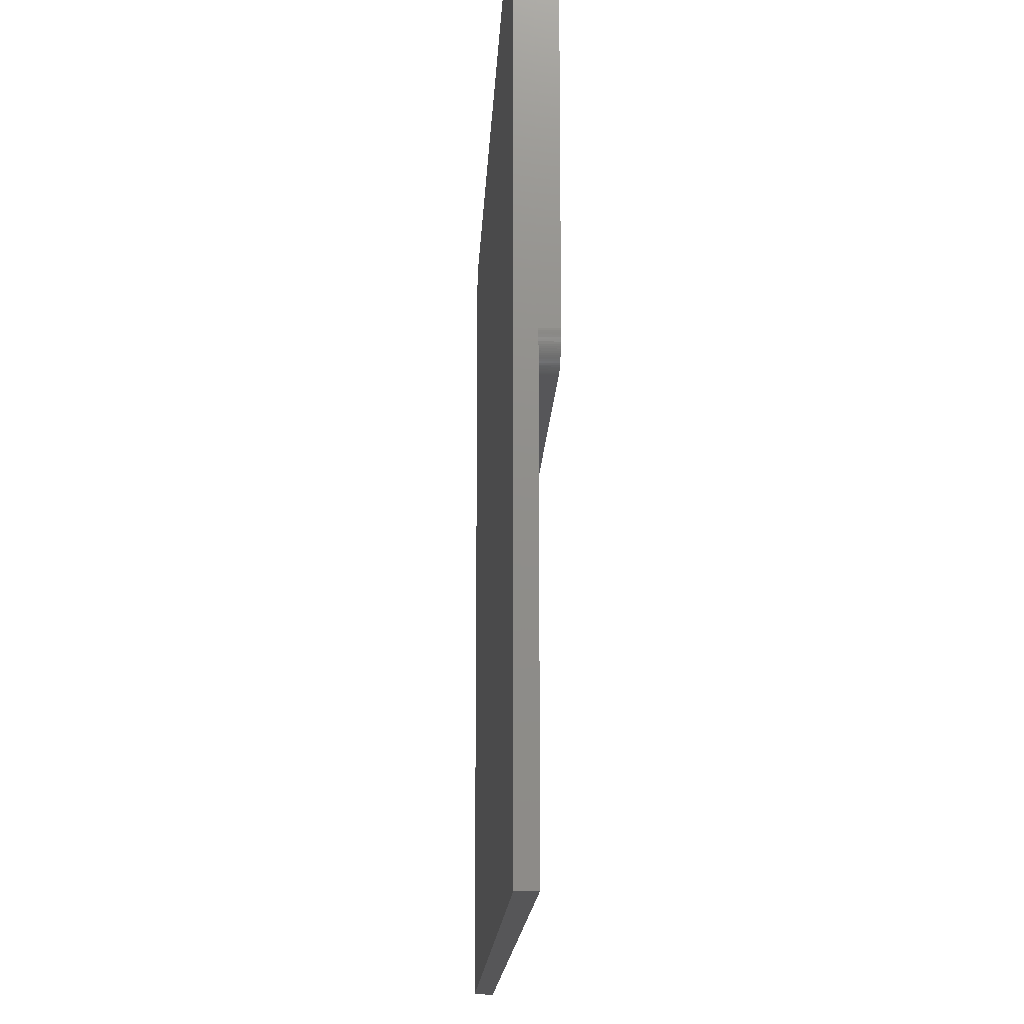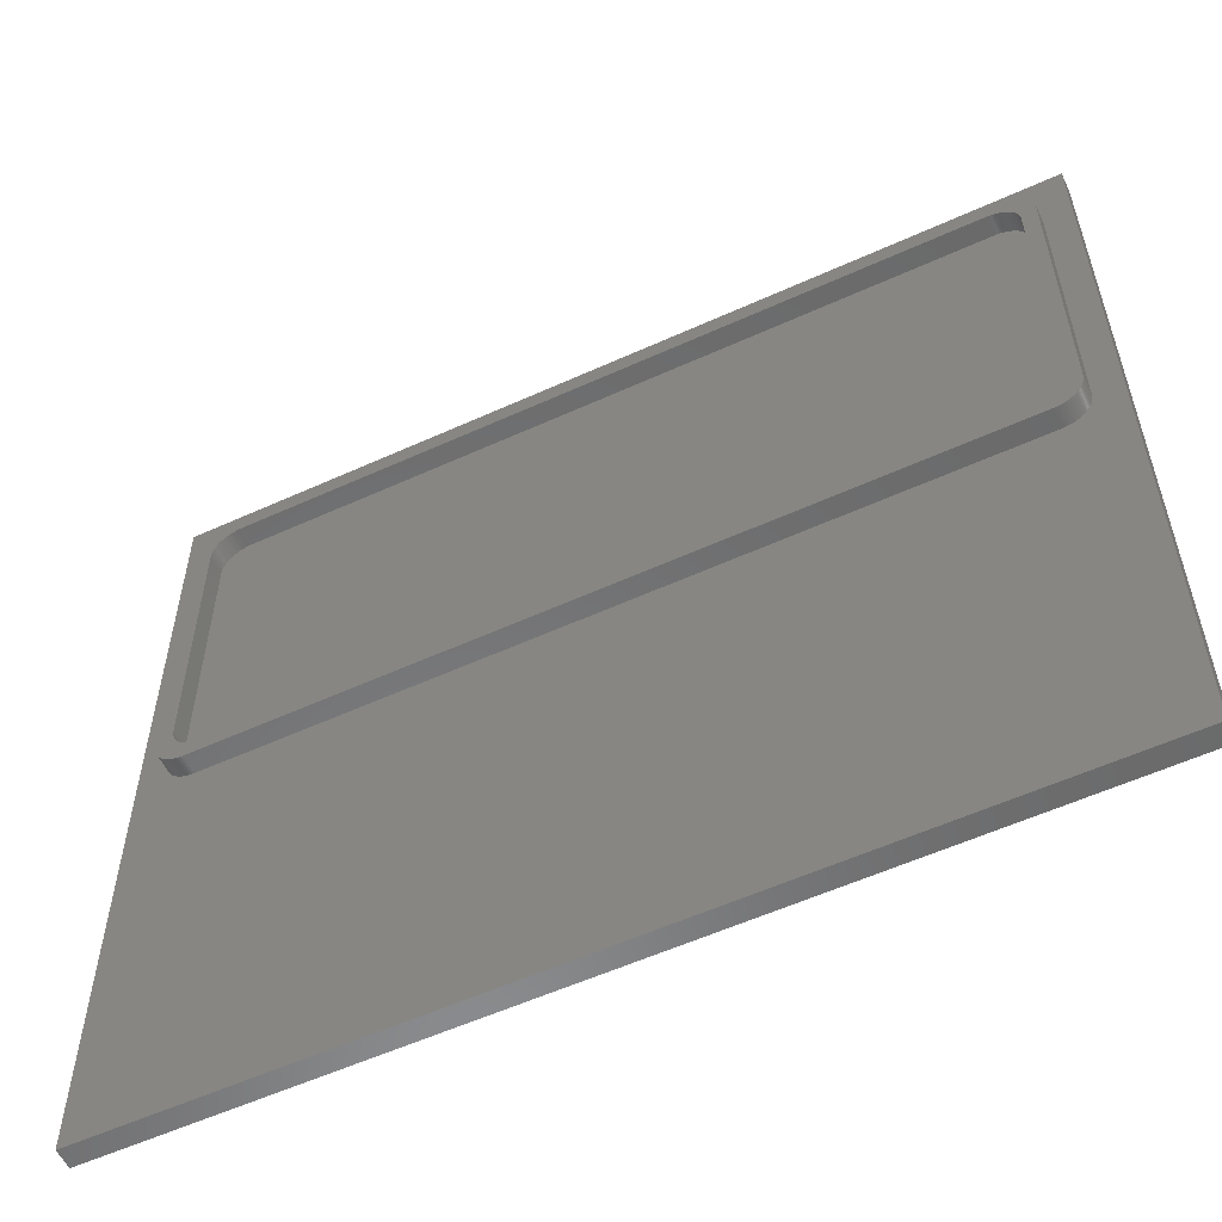
<metadata>
{"format":"stl","ext":"stl","renderer":"f3d","projection":"perspective","resolution":1024,"background":"white","views":[{"elev":-16.0,"azim":87.3,"up":"+Y"},{"elev":-56.7,"azim":-154.6,"up":"+Y"}]}
</metadata>
<code>
# stl→obj: 424 verts, 844 faces
v 86.91 77.75 85
v 86.85 77.93 83
v 86.85 77.93 85
v 86.91 77.75 83
v 5.073 79.85 83
v 4.896 79.79 85
v 5.073 79.85 85
v 4.896 79.79 83
v 84.19 79.99 83
v 84 80 85
v 84.19 79.99 85
v 84 80 83
v 3.006 45.81 83
v 3 46 85
v 3 46 83
v 3.006 45.81 85
v 6 80 85
v 6 80 83
v 85.91 79.31 83
v 85.76 79.43 85
v 85.91 79.31 85
v 85.76 79.43 83
v 86.99 45.81 85
v 87 46 83
v 87 46 85
v 86.99 45.81 83
v 3.006 77.19 83
v 3.024 77.38 85
v 3.024 77.38 83
v 3.006 77.19 85
v 85.91 43.69 83
v 86.05 43.81 85
v 85.91 43.69 85
v 86.05 43.81 83
v 86.95 45.44 85
v 86.98 45.62 83
v 86.98 45.62 85
v 86.95 45.44 83
v 4.723 79.71 83
v 4.555 79.63 85
v 4.723 79.71 85
v 4.555 79.63 83
v 5.812 79.99 83
v 5.624 79.98 85
v 5.812 79.99 85
v 5.624 79.98 83
v 5.254 79.91 83
v 5.254 79.91 85
v 85.45 79.63 83
v 85.28 79.71 85
v 85.45 79.63 85
v 85.28 79.71 83
v 85.61 79.53 83
v 85.61 79.53 85
v 86.63 78.45 85
v 86.53 78.61 83
v 86.53 78.61 85
v 86.63 78.45 83
v 86.71 78.28 85
v 86.71 78.28 83
v 86.95 77.56 85
v 86.95 77.56 83
v 86.98 77.38 85
v 86.98 77.38 83
v 87 77 83
v 87 77 85
v 84.38 43.02 83
v 84.56 43.05 85
v 84.38 43.02 85
v 84.56 43.05 83
v 3.053 77.56 83
v 3.094 77.75 85
v 3.094 77.75 83
v 3.053 77.56 85
v 5.438 79.95 85
v 5.438 79.95 83
v 84.75 79.91 83
v 84.56 79.95 85
v 84.75 79.91 85
v 84.56 79.95 83
v 84.38 79.98 83
v 84.38 79.98 85
v 86.19 79.05 85
v 86.05 79.19 83
v 86.05 79.19 85
v 86.19 79.05 83
v 86.43 78.76 85
v 86.31 78.91 83
v 86.31 78.91 85
v 86.43 78.76 83
v 86.79 78.1 85
v 86.79 78.1 83
v 86.99 77.19 83
v 86.99 77.19 85
v 85.1 43.21 83
v 85.28 43.29 85
v 85.1 43.21 85
v 85.28 43.29 83
v 85.61 43.47 83
v 85.76 43.57 85
v 85.61 43.47 85
v 85.76 43.57 83
v 86.19 43.95 85
v 86.31 44.09 83
v 86.31 44.09 85
v 86.19 43.95 83
v 86.43 44.24 83
v 86.43 44.24 85
v 86.85 45.07 85
v 86.91 45.25 83
v 86.91 45.25 85
v 86.85 45.07 83
v 86.63 44.55 85
v 86.71 44.72 83
v 86.71 44.72 85
v 86.63 44.55 83
v 86.53 44.39 83
v 86.53 44.39 85
v 4.896 43.21 83
v 5.073 43.15 85
v 4.896 43.21 85
v 5.073 43.15 83
v 84.93 43.15 83
v 84.93 43.15 85
v 6 43 83
v 84 43 85
v 6 43 85
v 84 43 83
v 84.19 43.01 85
v 84.19 43.01 83
v 3.024 45.62 83
v 3.024 45.62 85
v 3 77 85
v 3 77 83
v 85.21 46.22 83
v 85.5 47.5 83
v 85.5 75.5 83
v 85.13 46.05 83
v 85.49 75.69 83
v 85.48 75.88 83
v 85.03 45.89 83
v 85.45 76.06 83
v 86.79 44.9 83
v 85.41 76.25 83
v 84.93 45.74 83
v 85.35 76.43 83
v 85.29 76.6 83
v 84.81 45.59 83
v 85.21 76.78 83
v 84.69 45.45 83
v 85.13 76.95 83
v 84.55 45.31 83
v 85.03 77.11 83
v 84.41 45.19 83
v 85.49 47.31 83
v 85.48 47.12 83
v 85.45 46.94 83
v 85.45 43.37 83
v 85.41 46.75 83
v 85.35 46.57 83
v 85.29 46.4 83
v 84.26 45.07 83
v 84.11 44.97 83
v 84.75 43.09 83
v 83.95 44.87 83
v 83.78 44.79 83
v 83.6 44.71 83
v 83.43 44.65 83
v 83.25 44.59 83
v 83.06 44.55 83
v 82.88 44.52 83
v 82.69 44.51 83
v 82.5 44.5 83
v 7.5 44.5 83
v 7.312 44.51 83
v 7.124 44.52 83
v 6.938 44.55 83
v 6.754 44.59 83
v 6.573 44.65 83
v 6.396 44.71 83
v 6.223 44.79 83
v 5.812 43.01 83
v 5.624 43.02 83
v 6.055 44.87 83
v 5.438 43.05 83
v 5.254 43.09 83
v 5.893 44.97 83
v 5.737 45.07 83
v 4.723 43.29 83
v 4.555 43.37 83
v 5.588 45.19 83
v 4.393 43.47 83
v 4.237 43.57 83
v 5.446 45.31 83
v 4.088 43.69 83
v 3.946 43.81 83
v 5.313 45.45 83
v 3.813 43.95 83
v 3.688 44.09 83
v 3.573 44.24 83
v 5.188 45.59 83
v 3.467 44.39 83
v 3.371 44.55 83
v 5.073 45.74 83
v 3.286 44.72 83
v 3.211 44.9 83
v 4.967 45.89 83
v 84.93 77.26 83
v 84.81 77.41 83
v 84.69 77.55 83
v 84.55 77.69 83
v 84.41 77.81 83
v 84.26 77.93 83
v 85.1 79.79 83
v 84.11 78.03 83
v 84.93 79.85 83
v 83.95 78.13 83
v 83.78 78.21 83
v 83.6 78.29 83
v 83.43 78.35 83
v 83.25 78.41 83
v 83.06 78.45 83
v 82.88 78.48 83
v 82.69 78.49 83
v 82.5 78.5 83
v 7.5 78.5 83
v 7.312 78.49 83
v 7.124 78.48 83
v 6.938 78.45 83
v 6.754 78.41 83
v 6.573 78.35 83
v 6.396 78.29 83
v 6.223 78.21 83
v 6.055 78.13 83
v 5.893 78.03 83
v 5.737 77.93 83
v 5.588 77.81 83
v 4.237 79.43 83
v 5.446 77.69 83
v 3.946 79.19 83
v 5.313 77.55 83
v 3.573 78.76 83
v 5.188 77.41 83
v 3.371 78.45 83
v 5.073 77.26 83
v 3.211 78.1 83
v 4.967 77.11 83
v 4.871 76.95 83
v 4.786 76.78 83
v 4.711 76.6 83
v 4.647 76.43 83
v 4.594 76.25 83
v 4.553 76.06 83
v 4.524 75.88 83
v 4.506 75.69 83
v 4.5 75.5 83
v 4.393 79.53 83
v 4.5 47.5 83
v 3.147 45.07 83
v 3.094 45.25 83
v 4.871 46.05 83
v 3.053 45.44 83
v 4.088 79.31 83
v 4.786 46.22 83
v 3.813 79.05 83
v 3.688 78.91 83
v 4.711 46.4 83
v 3.467 78.61 83
v 4.647 46.57 83
v 4.594 46.75 83
v 3.286 78.28 83
v 4.553 46.94 83
v 4.524 47.12 83
v 3.147 77.93 83
v 4.506 47.31 83
v 3.467 78.61 85
v 3.371 78.45 85
v 3.147 77.93 85
v 84.93 79.85 85
v 85.1 79.79 85
v 85.45 43.37 85
v 86.79 44.9 85
v 5.438 43.05 85
v 5.254 43.09 85
v 84.75 43.09 85
v 5.624 43.02 85
v 5.812 43.01 85
v 3.094 45.25 85
v 3.147 45.07 85
v 3.053 45.44 85
v 3.573 78.76 85
v 4.393 79.53 85
v 4.088 79.31 85
v 4.237 79.43 85
v 3.813 79.05 85
v 3.946 79.19 85
v 4.723 43.29 85
v 3.286 78.28 85
v 3.211 78.1 85
v 3.688 78.91 85
v 4.088 43.69 85
v 3.946 43.81 85
v 3.211 44.9 85
v 3.286 44.72 85
v 3.371 44.55 85
v 4.237 43.57 85
v 4.555 43.37 85
v 3.467 44.39 85
v 3.573 44.24 85
v 3.688 44.09 85
v 3.813 43.95 85
v 4.393 43.47 85
v 7.5 44.5 85
v 82.5 44.5 85
v 4.5 47.5 85
v 4.5 75.5 85
v 82.69 44.51 85
v 82.5 78.5 85
v 7.5 78.5 85
v 84.69 45.45 85
v 84.55 45.31 85
v 83.78 78.21 85
v 83.6 78.29 85
v 85.5 75.5 85
v 85.5 47.5 85
v 82.69 78.49 85
v 6.396 44.71 85
v 6.573 44.65 85
v 4.506 75.69 85
v 4.524 75.88 85
v 6.396 78.29 85
v 6.223 78.21 85
v 7.312 44.51 85
v 85.21 46.22 85
v 85.13 46.05 85
v 84.81 45.59 85
v 83.06 44.55 85
v 83.25 44.59 85
v 83.43 44.65 85
v 83.78 44.79 85
v 83.95 44.87 85
v 84.26 45.07 85
v 84.41 45.19 85
v 85.49 75.69 85
v 84.93 77.26 85
v 85.03 77.11 85
v 85.35 76.43 85
v 85.41 76.25 85
v 83.25 78.41 85
v 83.06 78.45 85
v 83.43 78.35 85
v 4.967 45.89 85
v 4.871 46.05 85
v 6.938 44.55 85
v 7.124 44.52 85
v 5.737 45.07 85
v 5.893 44.97 85
v 6.223 44.79 85
v 6.055 44.87 85
v 6.938 78.45 85
v 6.754 78.41 85
v 4.553 46.94 85
v 4.524 47.12 85
v 82.88 44.52 85
v 83.6 44.71 85
v 84.11 44.97 85
v 85.49 47.31 85
v 85.48 47.12 85
v 85.29 46.4 85
v 84.55 77.69 85
v 84.41 77.81 85
v 85.45 76.06 85
v 85.48 75.88 85
v 82.88 78.48 85
v 5.313 45.45 85
v 5.188 45.59 85
v 6.754 44.59 85
v 5.446 45.31 85
v 5.588 45.19 85
v 5.737 77.93 85
v 5.588 77.81 85
v 5.893 78.03 85
v 4.506 47.31 85
v 4.594 46.75 85
v 4.647 46.57 85
v 4.786 46.22 85
v 85.45 46.94 85
v 85.41 46.75 85
v 85.35 46.57 85
v 85.03 45.89 85
v 84.26 77.93 85
v 84.11 78.03 85
v 84.69 77.55 85
v 84.81 77.41 85
v 83.95 78.13 85
v 85.13 76.95 85
v 85.21 76.78 85
v 85.29 76.6 85
v 5.073 45.74 85
v 7.124 78.48 85
v 4.594 76.25 85
v 4.647 76.43 85
v 4.553 76.06 85
v 4.786 76.78 85
v 4.871 76.95 85
v 5.446 77.69 85
v 5.188 77.41 85
v 5.313 77.55 85
v 5.073 77.26 85
v 84.93 45.74 85
v 7.312 78.49 85
v 4.711 76.6 85
v 4.967 77.11 85
v 6.055 78.13 85
v 4.711 46.4 85
v 6.573 78.35 85
v 0.25 0.25 85
v 0.25 84.75 87
v 0.25 84.75 85
v 0.25 0.25 87
v 89.75 0.25 87
v 89.75 84.75 87
v 89.75 84.75 85
v 89.75 0.25 85
f 1 2 3
f 2 1 4
f 5 6 7
f 6 5 8
f 9 10 11
f 10 9 12
f 13 14 15
f 14 13 16
f 12 17 10
f 17 12 18
f 19 20 21
f 20 19 22
f 23 24 25
f 24 23 26
f 27 28 29
f 28 27 30
f 31 32 33
f 32 31 34
f 35 36 37
f 36 35 38
f 39 40 41
f 40 39 42
f 43 44 45
f 44 43 46
f 18 45 17
f 45 18 43
f 47 7 48
f 7 47 5
f 49 50 51
f 50 49 52
f 53 51 54
f 51 53 49
f 55 56 57
f 56 55 58
f 59 58 55
f 58 59 60
f 61 4 1
f 4 61 62
f 63 62 61
f 62 63 64
f 25 65 66
f 65 25 24
f 67 68 69
f 68 67 70
f 71 72 73
f 72 71 74
f 46 75 44
f 75 46 76
f 77 78 79
f 78 77 80
f 81 11 82
f 11 81 9
f 83 84 85
f 84 83 86
f 87 88 89
f 88 87 90
f 84 21 85
f 21 84 19
f 57 90 87
f 90 57 56
f 91 60 59
f 60 91 92
f 66 93 94
f 93 66 65
f 94 64 63
f 64 94 93
f 95 96 97
f 96 95 98
f 99 100 101
f 100 99 102
f 103 104 105
f 104 103 106
f 105 107 108
f 107 105 104
f 37 26 23
f 26 37 36
f 109 110 111
f 110 109 112
f 113 114 115
f 114 113 116
f 108 117 118
f 117 108 107
f 119 120 121
f 120 119 122
f 123 97 124
f 97 123 95
f 125 126 127
f 126 125 128
f 128 129 126
f 129 128 130
f 8 41 6
f 41 8 39
f 131 16 13
f 16 131 132
f 15 133 134
f 133 15 14
f 135 24 26
f 24 136 65
f 135 26 36
f 137 65 136
f 138 36 38
f 139 65 137
f 138 38 110
f 140 65 139
f 141 110 112
f 142 65 140
f 141 112 143
f 144 65 142
f 145 143 114
f 146 65 144
f 145 114 116
f 147 65 146
f 148 116 117
f 149 65 147
f 148 117 107
f 65 149 93
f 150 107 104
f 93 149 64
f 150 104 106
f 151 64 149
f 150 106 34
f 64 151 62
f 152 34 31
f 62 151 4
f 152 31 102
f 153 4 151
f 154 102 99
f 4 153 2
f 2 153 92
f 24 155 136
f 24 156 155
f 24 157 156
f 154 99 158
f 24 159 157
f 24 160 159
f 24 161 160
f 162 158 98
f 24 135 161
f 36 138 135
f 162 98 95
f 110 141 138
f 163 95 123
f 143 145 141
f 116 148 145
f 163 123 164
f 107 150 148
f 165 164 70
f 34 152 150
f 102 154 152
f 165 70 67
f 158 162 154
f 166 67 130
f 95 163 162
f 166 130 128
f 164 165 163
f 67 166 165
f 128 167 166
f 128 168 167
f 128 169 168
f 128 170 169
f 128 171 170
f 128 172 171
f 128 173 172
f 128 174 173
f 125 174 128
f 125 175 174
f 125 176 175
f 125 177 176
f 125 178 177
f 125 179 178
f 125 180 179
f 125 181 180
f 182 181 125
f 183 181 182
f 181 183 184
f 185 184 183
f 186 184 185
f 184 186 187
f 122 187 186
f 119 187 122
f 187 119 188
f 189 188 119
f 190 188 189
f 188 190 191
f 192 191 190
f 193 191 192
f 191 193 194
f 195 194 193
f 196 194 195
f 194 196 197
f 198 197 196
f 199 197 198
f 200 197 199
f 197 200 201
f 202 201 200
f 203 201 202
f 201 203 204
f 205 204 203
f 204 206 207
f 206 204 205
f 208 92 153
f 92 208 60
f 60 208 58
f 209 58 208
f 58 209 56
f 56 209 90
f 210 90 209
f 90 210 88
f 88 210 86
f 86 210 84
f 211 84 210
f 84 211 19
f 19 211 22
f 212 22 211
f 22 212 53
f 53 212 49
f 213 49 212
f 49 213 52
f 52 213 214
f 215 214 213
f 214 215 216
f 216 215 77
f 217 77 215
f 77 217 80
f 80 217 81
f 218 81 217
f 81 218 9
f 9 218 12
f 219 12 218
f 220 12 219
f 221 12 220
f 222 12 221
f 223 12 222
f 224 12 223
f 225 12 224
f 226 12 225
f 226 18 12
f 227 18 226
f 228 18 227
f 229 18 228
f 230 18 229
f 231 18 230
f 232 18 231
f 233 18 232
f 46 233 234
f 47 234 235
f 233 43 18
f 8 235 236
f 233 46 43
f 42 236 237
f 238 237 239
f 234 76 46
f 240 239 241
f 234 47 76
f 242 241 243
f 244 243 245
f 235 5 47
f 246 245 247
f 235 8 5
f 73 247 248
f 29 248 249
f 236 39 8
f 134 249 250
f 134 250 251
f 134 251 252
f 236 42 39
f 134 252 253
f 134 253 254
f 134 254 255
f 134 255 256
f 237 257 42
f 258 15 256
f 259 207 206
f 134 256 15
f 260 207 259
f 249 134 27
f 207 260 261
f 237 238 257
f 262 261 260
f 239 263 238
f 131 261 262
f 239 240 263
f 261 131 264
f 241 265 240
f 13 264 131
f 241 266 265
f 15 264 13
f 241 242 266
f 264 15 267
f 243 268 242
f 267 15 269
f 243 244 268
f 269 15 270
f 245 271 244
f 270 15 272
f 245 246 271
f 272 15 273
f 247 274 246
f 273 15 275
f 247 73 274
f 275 15 258
f 248 71 73
f 248 29 71
f 249 27 29
f 134 30 27
f 30 134 133
f 244 276 268
f 276 244 277
f 73 278 274
f 278 73 72
f 76 48 75
f 48 76 47
f 22 54 20
f 54 22 53
f 214 279 280
f 279 214 216
f 216 79 279
f 79 216 77
f 80 82 78
f 82 80 81
f 89 86 83
f 86 89 88
f 3 92 91
f 92 3 2
f 102 33 100
f 33 102 31
f 98 281 96
f 281 98 158
f 32 106 103
f 106 32 34
f 111 38 35
f 38 111 110
f 118 116 113
f 116 118 117
f 115 143 282
f 143 115 114
f 186 283 284
f 283 186 185
f 122 284 120
f 284 122 186
f 70 285 68
f 285 70 164
f 185 286 283
f 286 185 183
f 183 287 286
f 287 183 182
f 130 69 129
f 69 130 67
f 259 288 260
f 288 259 289
f 260 290 262
f 290 260 288
f 29 74 71
f 74 29 28
f 268 291 242
f 291 268 276
f 42 292 40
f 292 42 257
f 238 293 294
f 293 238 263
f 240 295 296
f 295 240 265
f 52 280 50
f 280 52 214
f 158 101 281
f 101 158 99
f 282 112 109
f 112 282 143
f 189 121 297
f 121 189 119
f 164 124 285
f 124 164 123
f 182 127 287
f 127 182 125
f 271 277 244
f 277 271 298
f 274 299 246
f 299 274 278
f 257 294 292
f 294 257 238
f 266 295 265
f 295 266 300
f 263 296 293
f 296 263 240
f 196 301 302
f 301 196 195
f 206 289 259
f 289 206 303
f 203 304 205
f 304 203 305
f 262 132 131
f 132 262 290
f 246 298 271
f 298 246 299
f 242 300 266
f 300 242 291
f 195 306 301
f 306 195 193
f 190 297 307
f 297 190 189
f 200 308 202
f 308 200 309
f 202 305 203
f 305 202 308
f 198 310 199
f 310 198 311
f 198 302 311
f 302 198 196
f 205 303 206
f 303 205 304
f 199 309 200
f 309 199 310
f 192 307 312
f 307 192 190
f 193 312 306
f 312 193 192
f 173 313 314
f 313 173 174
f 315 256 316
f 256 315 258
f 172 314 317
f 314 172 173
f 226 318 319
f 318 226 225
f 152 320 150
f 320 152 321
f 219 322 323
f 322 219 218
f 136 324 137
f 324 136 325
f 225 326 318
f 326 225 224
f 179 327 328
f 327 179 180
f 329 254 330
f 254 329 255
f 233 331 332
f 331 233 232
f 174 333 313
f 333 174 175
f 138 334 135
f 334 138 335
f 150 336 148
f 336 150 320
f 169 337 338
f 337 169 170
f 168 338 339
f 338 168 169
f 165 340 341
f 340 165 166
f 154 342 343
f 342 154 162
f 137 344 139
f 344 137 324
f 153 345 208
f 345 153 346
f 144 347 146
f 347 144 348
f 222 349 350
f 349 222 221
f 220 323 351
f 323 220 219
f 352 261 353
f 261 352 207
f 176 354 355
f 354 176 177
f 187 356 357
f 356 187 188
f 180 358 327
f 358 180 181
f 181 359 358
f 359 181 184
f 230 360 361
f 360 230 229
f 316 255 329
f 255 316 256
f 362 273 363
f 273 362 272
f 152 343 321
f 343 152 154
f 170 364 337
f 364 170 171
f 167 339 365
f 339 167 168
f 163 341 366
f 341 163 165
f 156 367 155
f 367 156 368
f 135 369 161
f 369 135 334
f 212 370 371
f 370 212 211
f 140 372 142
f 372 140 373
f 221 351 349
f 351 221 220
f 224 374 326
f 374 224 223
f 223 350 374
f 350 223 222
f 375 201 376
f 201 375 197
f 178 328 377
f 328 178 179
f 177 377 354
f 377 177 178
f 191 378 379
f 378 191 194
f 184 357 359
f 357 184 187
f 237 380 381
f 380 237 236
f 236 382 380
f 382 236 235
f 383 258 315
f 258 383 275
f 384 272 362
f 272 384 270
f 385 270 384
f 270 385 269
f 353 264 386
f 264 353 261
f 175 355 333
f 355 175 176
f 171 317 364
f 317 171 172
f 166 365 340
f 365 166 167
f 162 366 342
f 366 162 163
f 157 368 156
f 368 157 387
f 159 387 157
f 387 159 388
f 160 388 159
f 388 160 389
f 141 335 138
f 335 141 390
f 155 325 136
f 325 155 367
f 215 391 392
f 391 215 213
f 209 393 210
f 393 209 394
f 208 394 209
f 394 208 345
f 210 370 211
f 370 210 393
f 213 371 391
f 371 213 212
f 218 395 322
f 395 218 217
f 149 396 151
f 396 149 397
f 147 397 149
f 397 147 398
f 151 346 153
f 346 151 396
f 142 348 144
f 348 142 372
f 376 204 399
f 204 376 201
f 194 375 378
f 375 194 197
f 188 379 356
f 379 188 191
f 229 400 360
f 400 229 228
f 401 251 402
f 251 401 252
f 403 252 401
f 252 403 253
f 404 248 405
f 248 404 249
f 239 381 406
f 381 239 237
f 407 241 408
f 241 407 243
f 241 406 408
f 406 241 239
f 409 243 407
f 243 409 245
f 363 275 383
f 275 363 273
f 145 390 141
f 390 145 410
f 217 392 395
f 392 217 215
f 139 373 140
f 373 139 344
f 399 207 352
f 207 399 204
f 227 319 411
f 319 227 226
f 330 253 403
f 253 330 254
f 402 250 412
f 250 402 251
f 412 249 404
f 249 412 250
f 405 247 413
f 247 405 248
f 413 245 409
f 245 413 247
f 235 414 382
f 414 235 234
f 386 267 415
f 267 386 264
f 415 269 385
f 269 415 267
f 161 389 160
f 389 161 369
f 148 410 145
f 410 148 336
f 146 398 147
f 398 146 347
f 234 332 414
f 332 234 233
f 232 416 331
f 416 232 231
f 231 361 416
f 361 231 230
f 228 411 400
f 411 228 227
f 417 418 419
f 418 417 420
f 418 421 422
f 421 418 420
f 421 423 422
f 423 421 424
f 423 418 422
f 418 423 419
f 424 25 423
f 424 23 25
f 424 37 23
f 424 35 37
f 424 111 35
f 424 109 111
f 424 282 109
f 424 115 282
f 424 113 115
f 424 118 113
f 424 108 118
f 424 105 108
f 424 103 105
f 424 32 103
f 424 33 32
f 424 100 33
f 424 101 100
f 424 281 101
f 424 96 281
f 424 97 96
f 424 124 97
f 424 285 124
f 424 68 285
f 424 69 68
f 424 129 69
f 424 126 129
f 424 127 126
f 417 127 424
f 127 417 287
f 287 417 286
f 286 417 283
f 283 417 284
f 284 417 120
f 120 417 121
f 419 14 417
f 16 417 14
f 132 417 16
f 290 417 132
f 288 417 290
f 289 417 288
f 303 417 289
f 304 417 303
f 305 417 304
f 308 417 305
f 309 417 308
f 310 417 309
f 311 417 310
f 302 417 311
f 301 417 302
f 306 417 301
f 312 417 306
f 307 417 312
f 297 417 307
f 121 417 297
f 66 423 25
f 94 423 66
f 63 423 94
f 61 423 63
f 1 423 61
f 3 423 1
f 91 423 3
f 59 423 91
f 55 423 59
f 57 423 55
f 87 423 57
f 89 423 87
f 83 423 89
f 85 423 83
f 21 423 85
f 20 423 21
f 54 423 20
f 51 423 54
f 50 423 51
f 280 423 50
f 279 423 280
f 79 423 279
f 78 423 79
f 82 423 78
f 11 423 82
f 10 423 11
f 17 423 10
f 419 17 45
f 14 419 133
f 17 419 423
f 44 419 45
f 75 419 44
f 48 419 75
f 7 419 48
f 6 419 7
f 41 419 6
f 40 419 41
f 292 419 40
f 294 419 292
f 293 419 294
f 296 419 293
f 295 419 296
f 300 419 295
f 291 419 300
f 276 419 291
f 277 419 276
f 298 419 277
f 299 419 298
f 278 419 299
f 72 419 278
f 74 419 72
f 28 419 74
f 30 419 28
f 133 419 30
f 314 325 367
f 325 314 324
f 314 367 368
f 318 324 314
f 314 368 387
f 324 318 344
f 314 387 388
f 344 318 373
f 314 388 389
f 373 318 372
f 314 389 369
f 372 318 348
f 314 369 334
f 348 318 347
f 314 334 335
f 347 318 398
f 314 335 390
f 398 318 397
f 314 390 410
f 397 318 396
f 314 410 336
f 396 318 346
f 314 336 320
f 346 318 345
f 314 320 321
f 345 318 394
f 314 321 343
f 394 318 393
f 314 343 342
f 393 318 370
f 314 342 366
f 370 318 371
f 314 366 341
f 371 318 391
f 314 341 340
f 391 318 392
f 314 340 365
f 392 318 395
f 314 365 339
f 395 318 322
f 314 339 338
f 322 318 323
f 314 338 337
f 323 318 351
f 314 337 364
f 351 318 349
f 314 364 317
f 349 318 350
f 350 318 374
f 374 318 326
f 313 318 314
f 313 319 318
f 315 313 333
f 313 315 319
f 315 333 355
f 316 319 315
f 315 355 354
f 319 316 411
f 315 354 377
f 411 316 400
f 315 377 328
f 400 316 360
f 315 328 327
f 360 316 361
f 315 327 358
f 361 316 416
f 315 358 359
f 416 316 331
f 315 359 357
f 331 316 332
f 315 357 356
f 332 316 414
f 315 356 379
f 414 316 382
f 315 379 378
f 382 316 380
f 315 378 375
f 380 316 381
f 315 375 376
f 381 316 406
f 315 376 399
f 406 316 408
f 315 399 352
f 408 316 407
f 315 352 353
f 407 316 409
f 315 353 386
f 409 316 413
f 315 386 415
f 413 316 405
f 315 415 385
f 405 316 404
f 315 385 384
f 404 316 412
f 315 384 362
f 412 316 402
f 315 362 363
f 402 316 401
f 315 363 383
f 401 316 403
f 403 316 330
f 330 316 329
f 417 421 420
f 421 417 424

</code>
